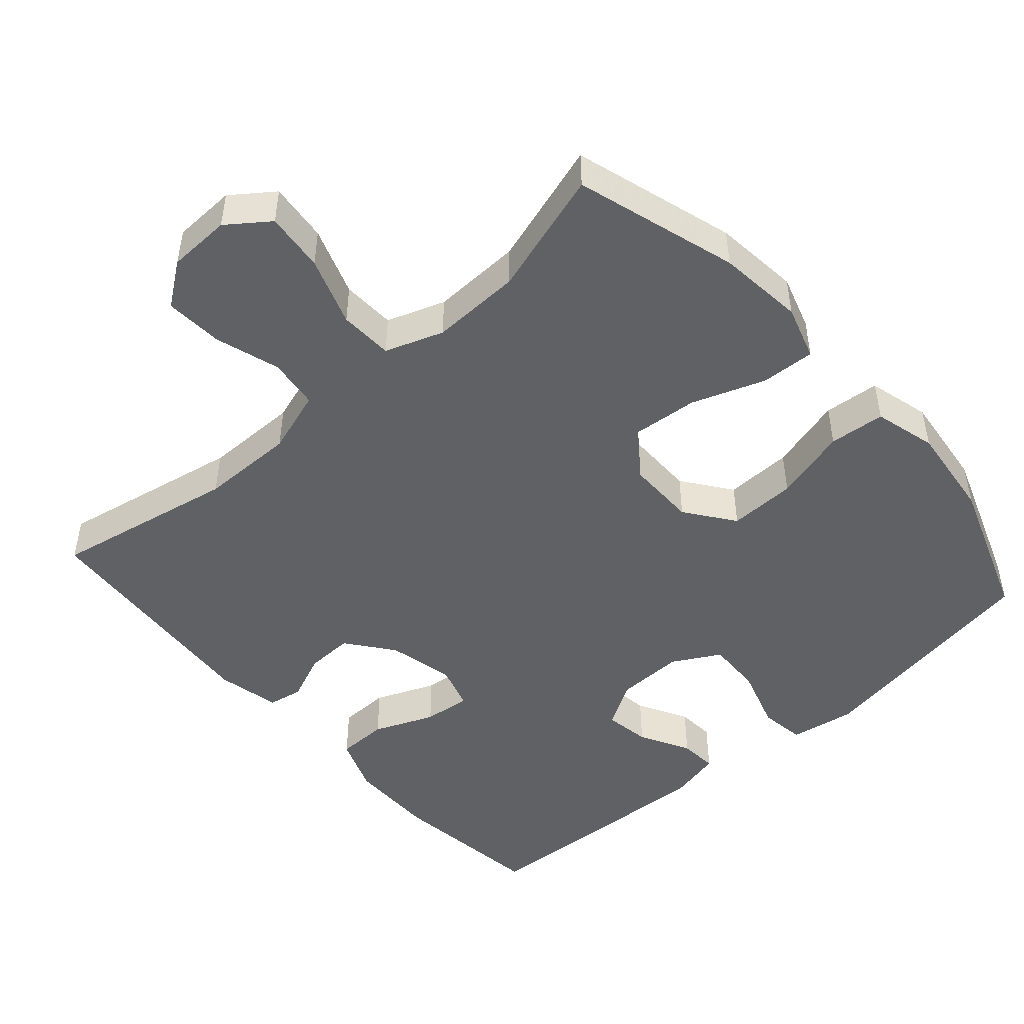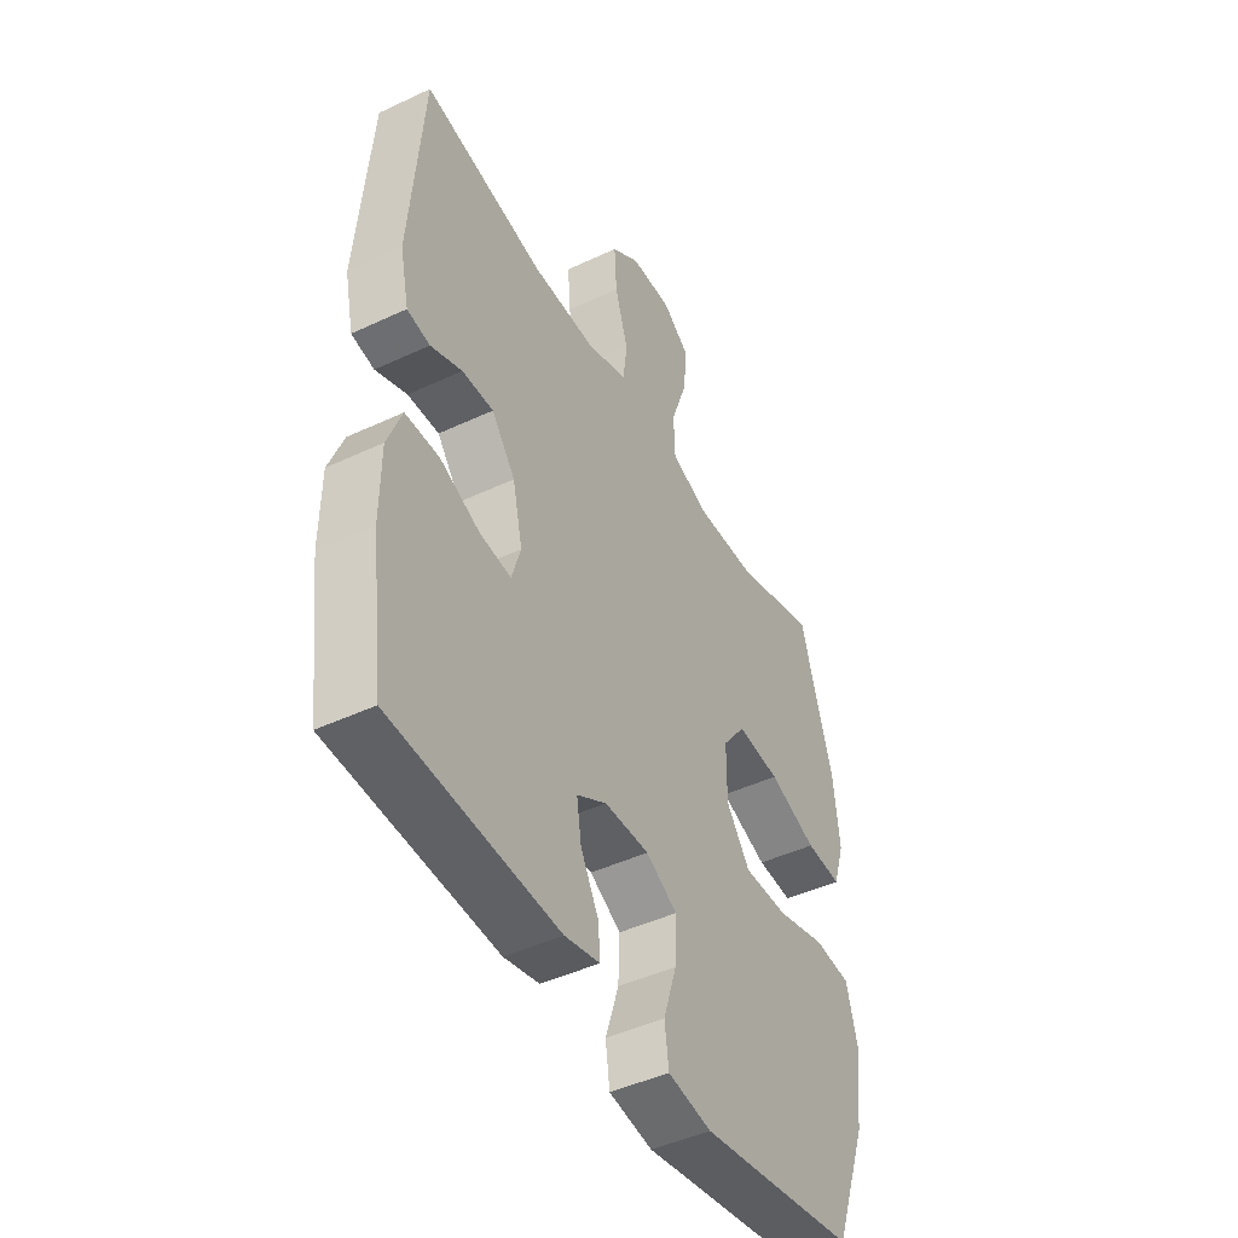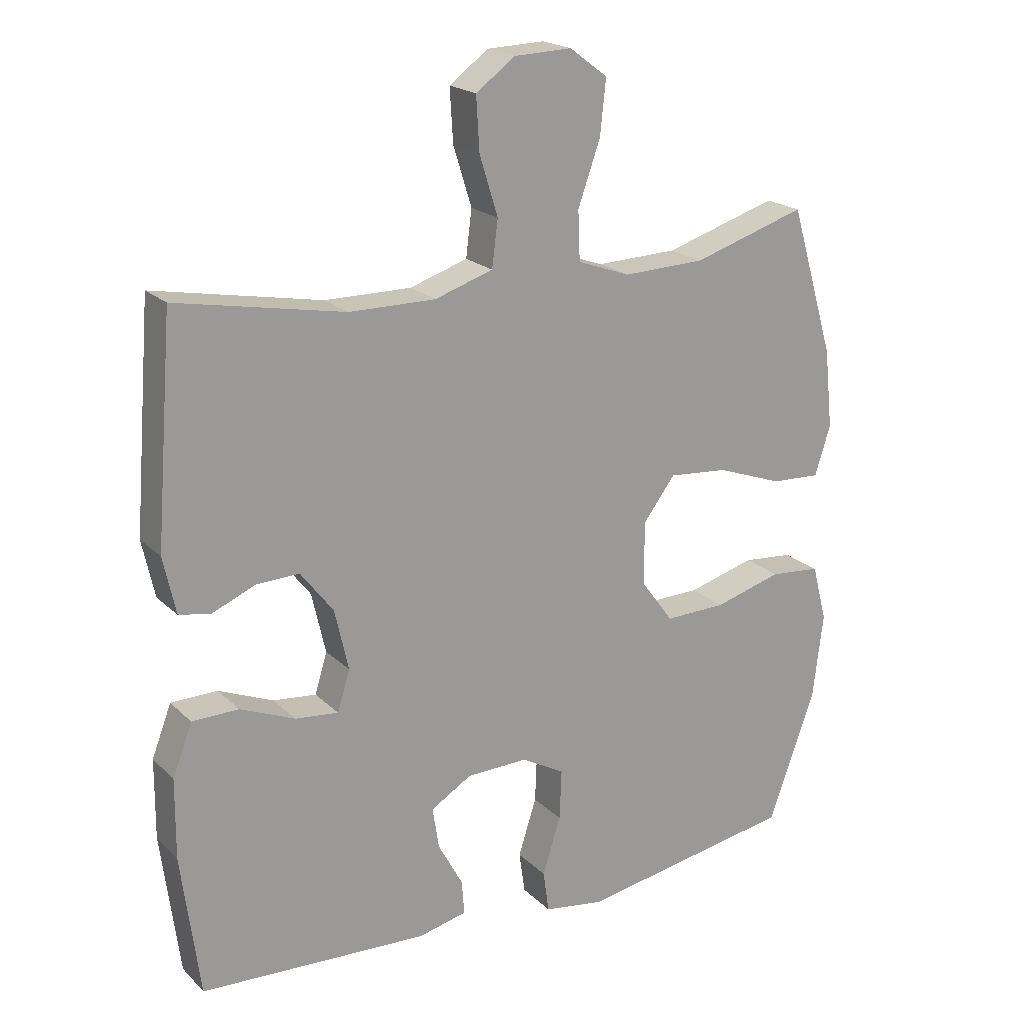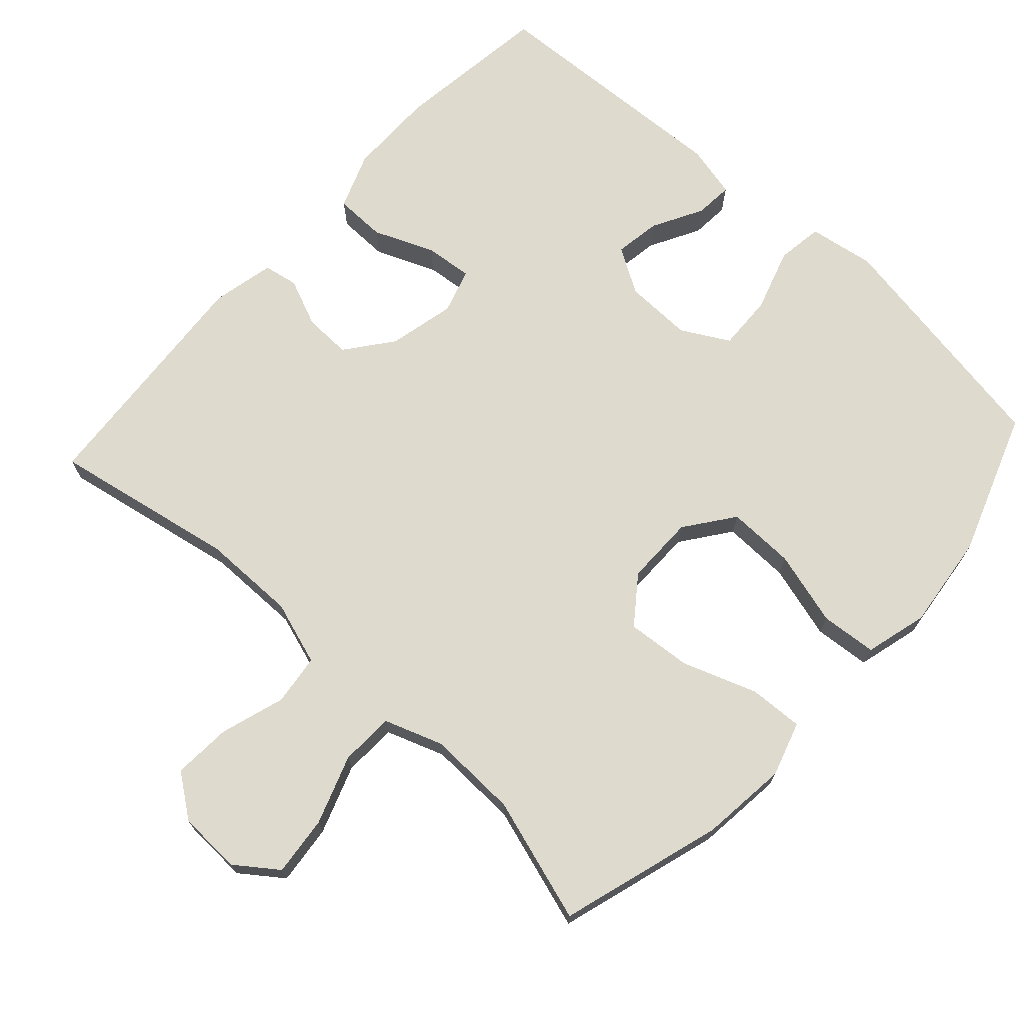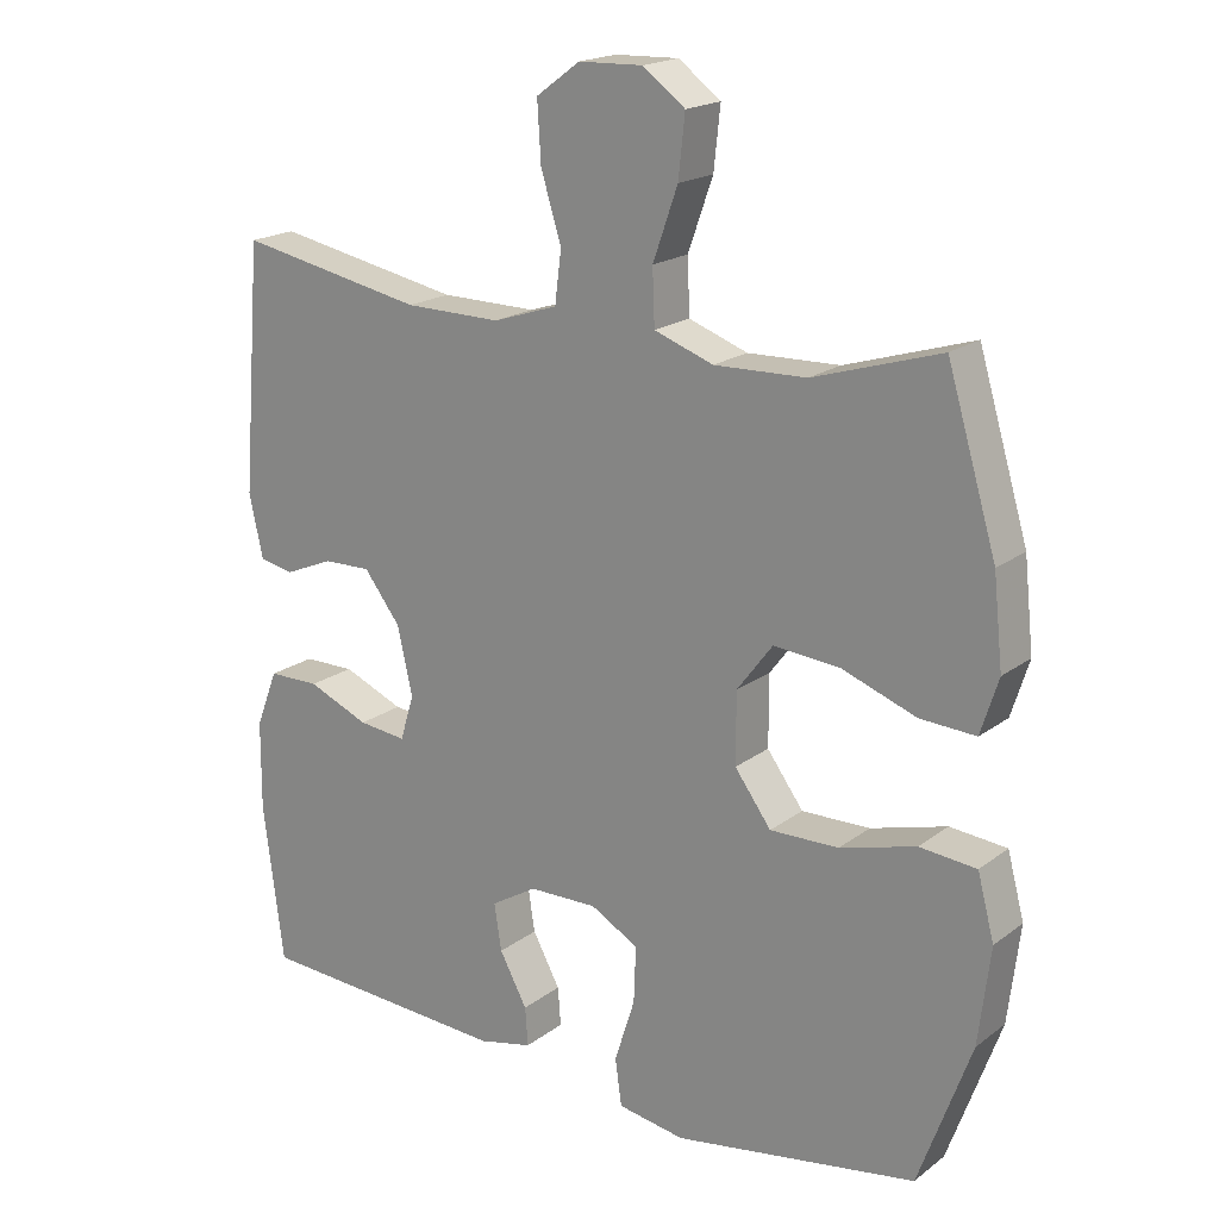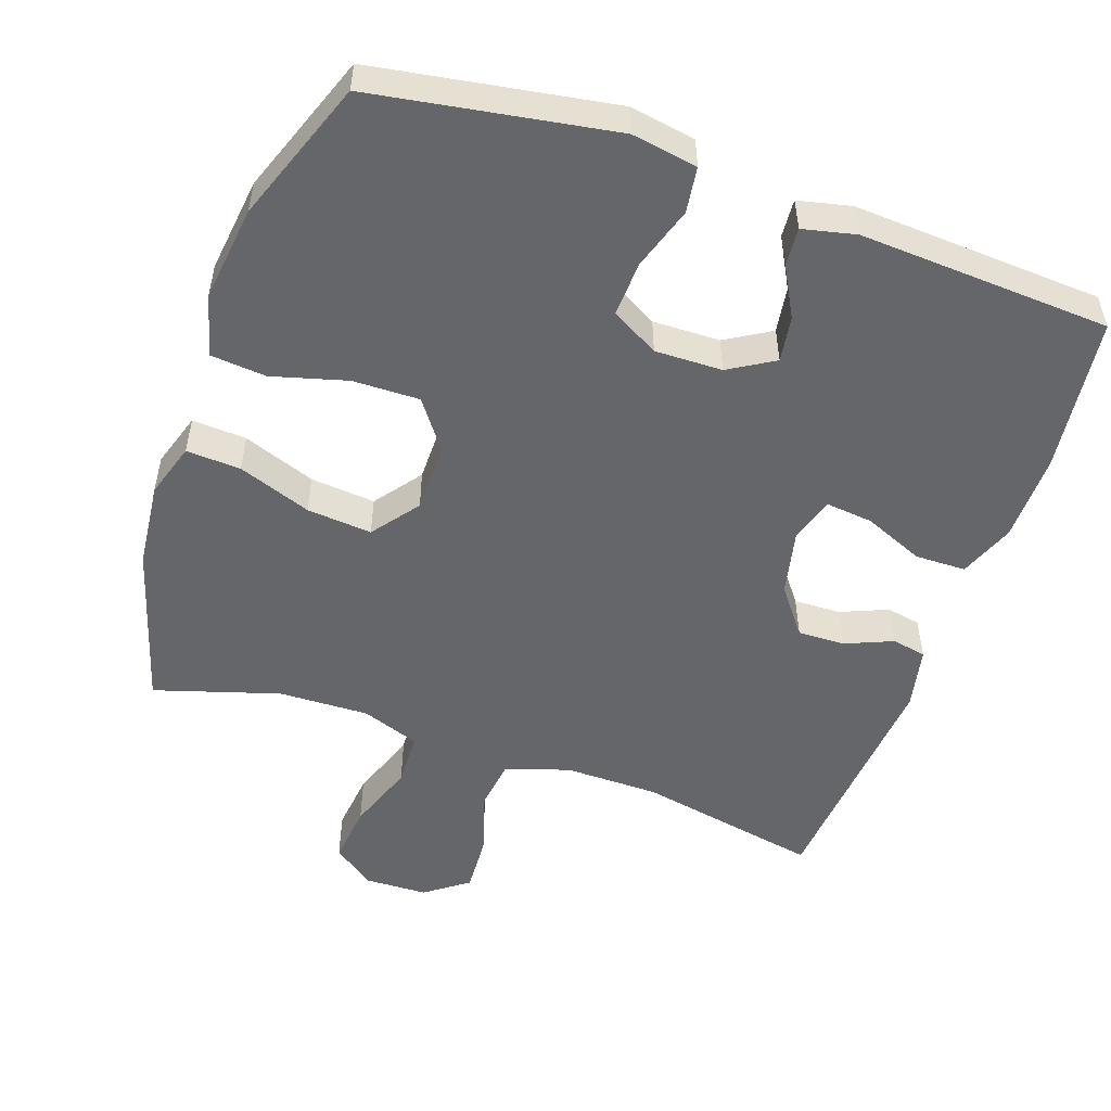
<metadata>
{"format":"obj","ext":"obj","renderer":"f3d","projection":"perspective","resolution":1024,"background":"white","views":[{"elev":-48.0,"azim":41.5,"up":"+Y"},{"elev":-45.6,"azim":-61.6,"up":"+Z"},{"elev":20.3,"azim":-31.4,"up":"+Z"},{"elev":71.1,"azim":42.5,"up":"+Y"},{"elev":19.1,"azim":36.2,"up":"+Z"},{"elev":-51.9,"azim":160.7,"up":"+Y"}]}
</metadata>
<code>
v -0.5 0.07 -0.5
v -0.528 0.07 -0.282
v -0.527 0.07 -0.16
v -0.497 0.07 -0.082
v -0.426 0.07 -0.081
v -0.342 0.07 -0.116
v -0.276 0.07 -0.123
v -0.257 0.07 -0.061
v -0.278 0.07 0.032
v -0.328 0.07 0.097
v -0.394 0.07 0.095
v -0.46 0.07 0.067
v -0.508 0.07 0.076
v -0.527 0.07 0.163
v -0.5 0.07 0.5
v -0.244 0.07 0.451
v -0.112 0.07 0.45
v -0.023 0.07 0.479
v -0.014 0.07 0.55
v -0.042 0.07 0.64
v -0.047 0.07 0.721
v 0.013 0.07 0.765
v 0.101 0.07 0.768
v 0.159 0.07 0.725
v 0.15 0.07 0.642
v 0.116 0.07 0.546
v 0.119 0.07 0.471
v 0.2 0.07 0.442
v 0.326 0.07 0.446
v 0.5 0.07 0.5
v 0.568 0.07 0.273
v 0.581 0.07 0.152
v 0.557 0.07 0.076
v 0.481 0.07 0.08
v 0.379 0.07 0.117
v 0.288 0.07 0.125
v 0.239 0.07 0.06
v 0.239 0.07 -0.037
v 0.289 0.07 -0.105
v 0.383 0.07 -0.103
v 0.487 0.07 -0.074
v 0.565 0.07 -0.081
v 0.588 0.07 -0.168
v 0.572 0.07 -0.301
v 0.5 0.07 -0.5
v 0.166 0.07 -0.556
v 0.074 0.07 -0.541
v 0.065 0.07 -0.477
v 0.093 0.07 -0.389
v 0.096 0.07 -0.312
v 0.03 0.07 -0.275
v -0.064 0.07 -0.277
v -0.127 0.07 -0.315
v -0.117 0.07 -0.379
v -0.079 0.07 -0.449
v -0.075 0.07 -0.502
v -0.149 0.07 -0.519
v -0.5 0 -0.5
v -0.528 0 -0.282
v -0.527 0 -0.16
v -0.497 0 -0.082
v -0.426 0 -0.081
v -0.342 0 -0.116
v -0.276 0 -0.123
v -0.257 0 -0.061
v -0.278 0 0.032
v -0.328 0 0.097
v -0.394 0 0.095
v -0.46 0 0.067
v -0.508 0 0.076
v -0.527 0 0.163
v -0.5 0 0.5
v -0.244 0 0.451
v -0.112 0 0.45
v -0.023 0 0.479
v -0.014 0 0.55
v -0.042 0 0.64
v -0.047 0 0.721
v 0.013 0 0.765
v 0.101 0 0.768
v 0.159 0 0.725
v 0.15 0 0.642
v 0.116 0 0.546
v 0.119 0 0.471
v 0.2 0 0.442
v 0.326 0 0.446
v 0.5 0 0.5
v 0.568 0 0.273
v 0.581 0 0.152
v 0.557 0 0.076
v 0.481 0 0.08
v 0.379 0 0.117
v 0.288 0 0.125
v 0.239 0 0.06
v 0.239 0 -0.037
v 0.289 0 -0.105
v 0.383 0 -0.103
v 0.487 0 -0.074
v 0.565 0 -0.081
v 0.588 0 -0.168
v 0.572 0 -0.301
v 0.5 0 -0.5
v 0.166 0 -0.556
v 0.074 0 -0.541
v 0.065 0 -0.477
v 0.093 0 -0.389
v 0.096 0 -0.312
v 0.03 0 -0.275
v -0.064 0 -0.277
v -0.127 0 -0.315
v -0.117 0 -0.379
v -0.079 0 -0.449
v -0.075 0 -0.502
v -0.149 0 -0.519
f 4 5 6
f 3 4 6
f 2 3 6
f 1 2 6
f 57 1 6
f 56 57 6
f 55 56 6
f 54 55 6
f 53 54 6 7
f 52 53 7 8
f 51 52 8 9
f 50 51 9 10
f 47 48 49
f 46 47 49
f 45 46 49
f 44 45 49
f 43 44 49
f 42 43 49
f 41 42 49
f 40 41 49
f 39 40 49 50
f 38 39 50 10
f 33 34 35
f 32 33 35
f 31 32 35
f 30 31 35
f 29 30 35
f 28 29 35 36
f 27 28 36 37
f 24 25 26
f 23 24 26
f 22 23 26
f 21 22 26
f 20 21 26
f 19 20 26
f 18 19 26 27
f 37 38 10
f 27 37 10
f 18 27 10
f 17 18 10
f 14 15 16
f 13 14 16
f 12 13 16
f 11 12 16
f 10 11 16 17
f 63 62 61
f 63 61 60
f 63 60 59
f 63 59 58
f 63 58 114
f 63 114 113
f 63 113 112
f 63 112 111
f 64 63 111 110
f 65 64 110 109
f 66 65 109 108
f 67 66 108 107
f 106 105 104
f 106 104 103
f 106 103 102
f 106 102 101
f 106 101 100
f 106 100 99
f 106 99 98
f 106 98 97
f 107 106 97 96
f 67 107 96 95
f 92 91 90
f 92 90 89
f 92 89 88
f 92 88 87
f 92 87 86
f 93 92 86 85
f 94 93 85 84
f 83 82 81
f 83 81 80
f 83 80 79
f 83 79 78
f 83 78 77
f 83 77 76
f 84 83 76 75
f 67 95 94
f 67 94 84
f 67 84 75
f 67 75 74
f 73 72 71
f 73 71 70
f 73 70 69
f 73 69 68
f 74 73 68 67
f 1 58 59 2
f 2 59 60 3
f 3 60 61 4
f 4 61 62 5
f 5 62 63 6
f 6 63 64 7
f 7 64 65 8
f 8 65 66 9
f 9 66 67 10
f 10 67 68 11
f 11 68 69 12
f 12 69 70 13
f 13 70 71 14
f 14 71 72 15
f 15 72 73 16
f 16 73 74 17
f 17 74 75 18
f 18 75 76 19
f 19 76 77 20
f 20 77 78 21
f 21 78 79 22
f 22 79 80 23
f 23 80 81 24
f 24 81 82 25
f 25 82 83 26
f 26 83 84 27
f 27 84 85 28
f 28 85 86 29
f 29 86 87 30
f 30 87 88 31
f 31 88 89 32
f 32 89 90 33
f 33 90 91 34
f 34 91 92 35
f 35 92 93 36
f 36 93 94 37
f 37 94 95 38
f 38 95 96 39
f 39 96 97 40
f 40 97 98 41
f 41 98 99 42
f 42 99 100 43
f 43 100 101 44
f 44 101 102 45
f 45 102 103 46
f 46 103 104 47
f 47 104 105 48
f 48 105 106 49
f 49 106 107 50
f 50 107 108 51
f 51 108 109 52
f 52 109 110 53
f 53 110 111 54
f 54 111 112 55
f 55 112 113 56
f 56 113 114 57
f 57 114 58 1

</code>
